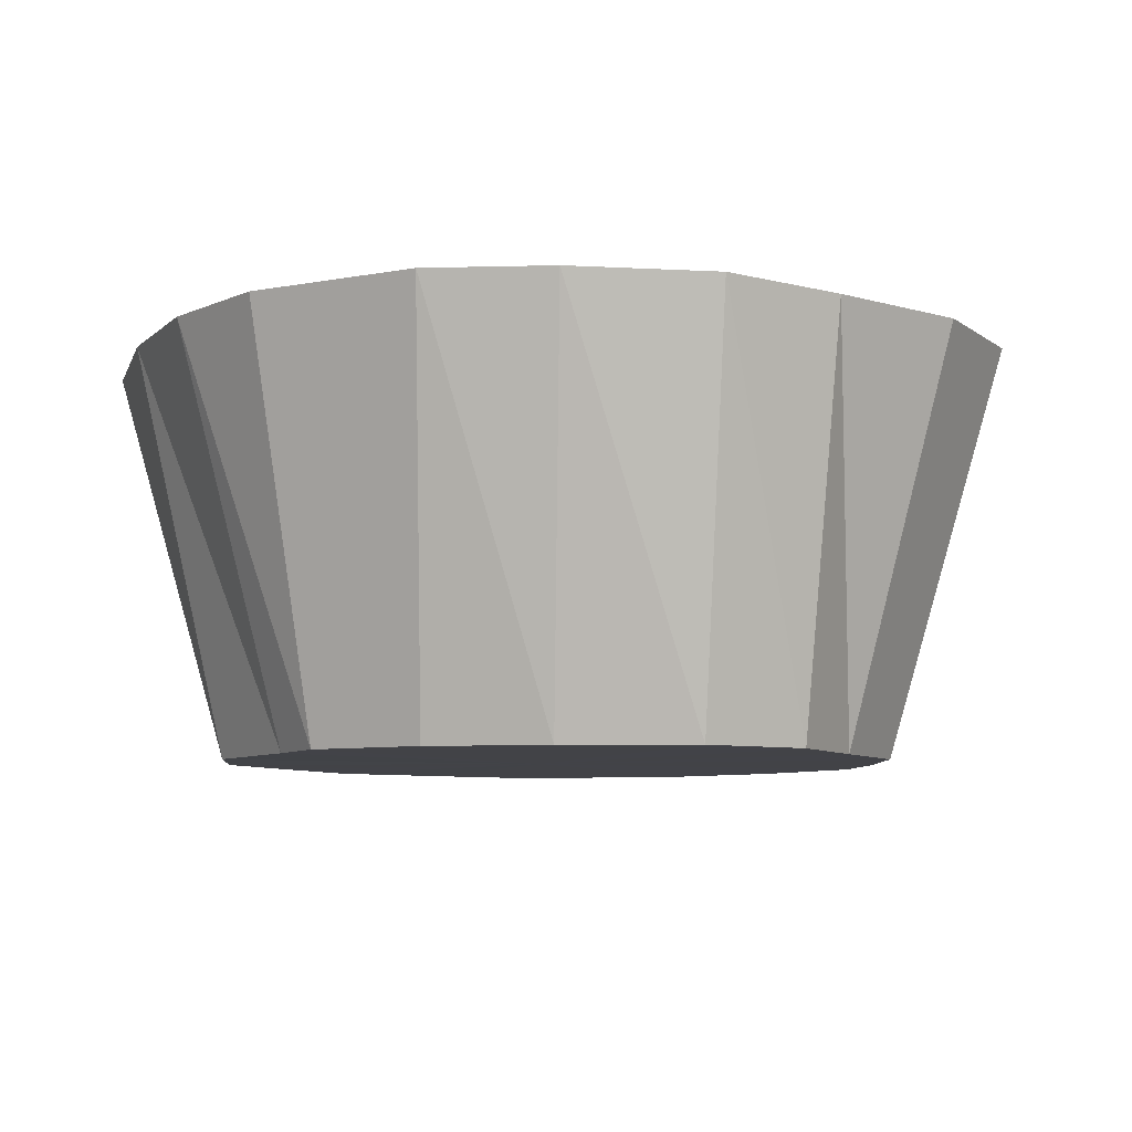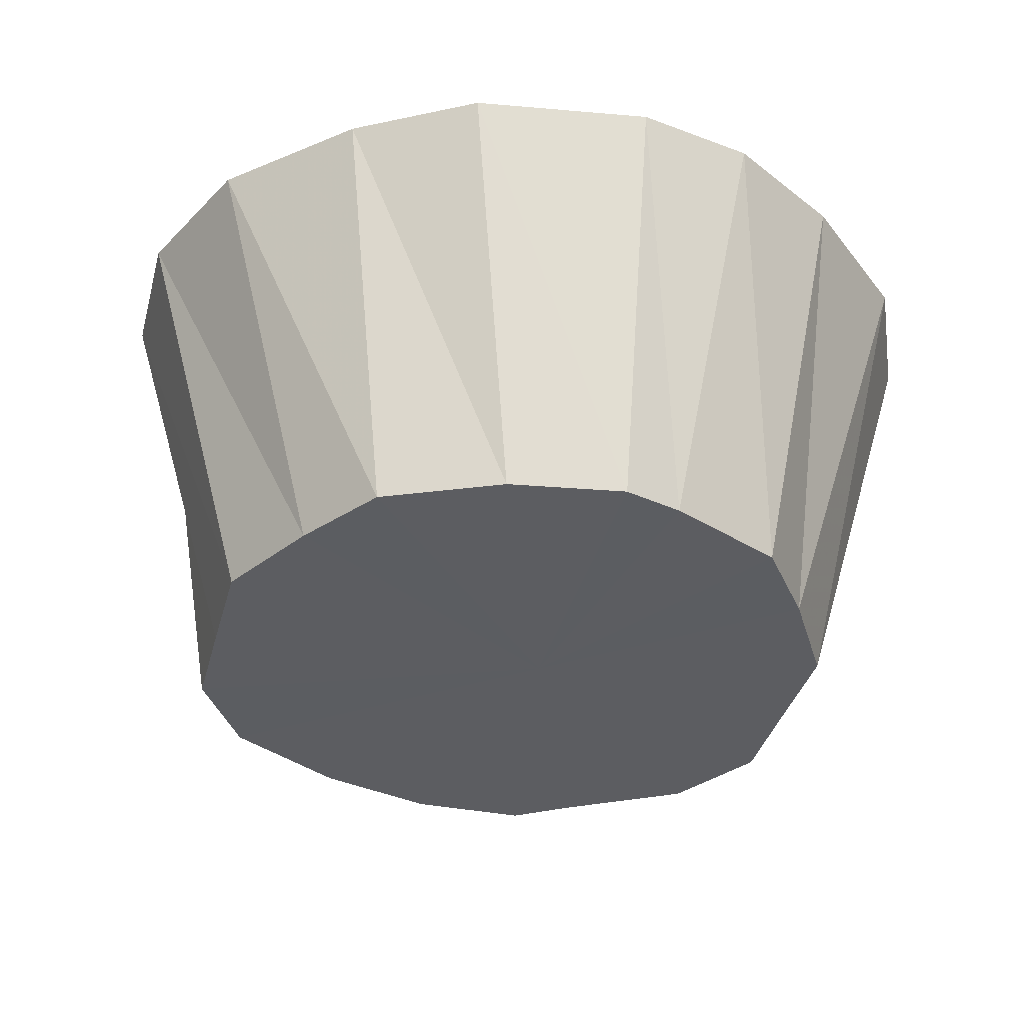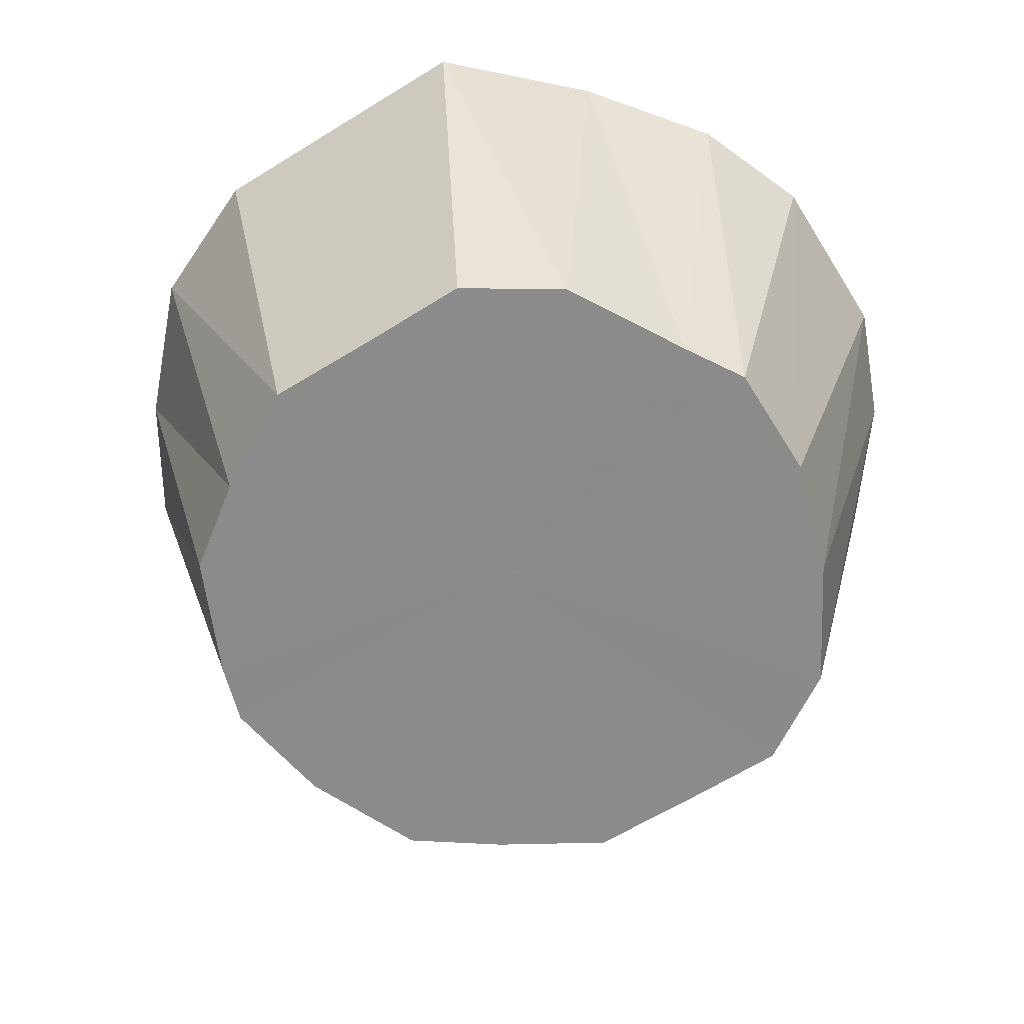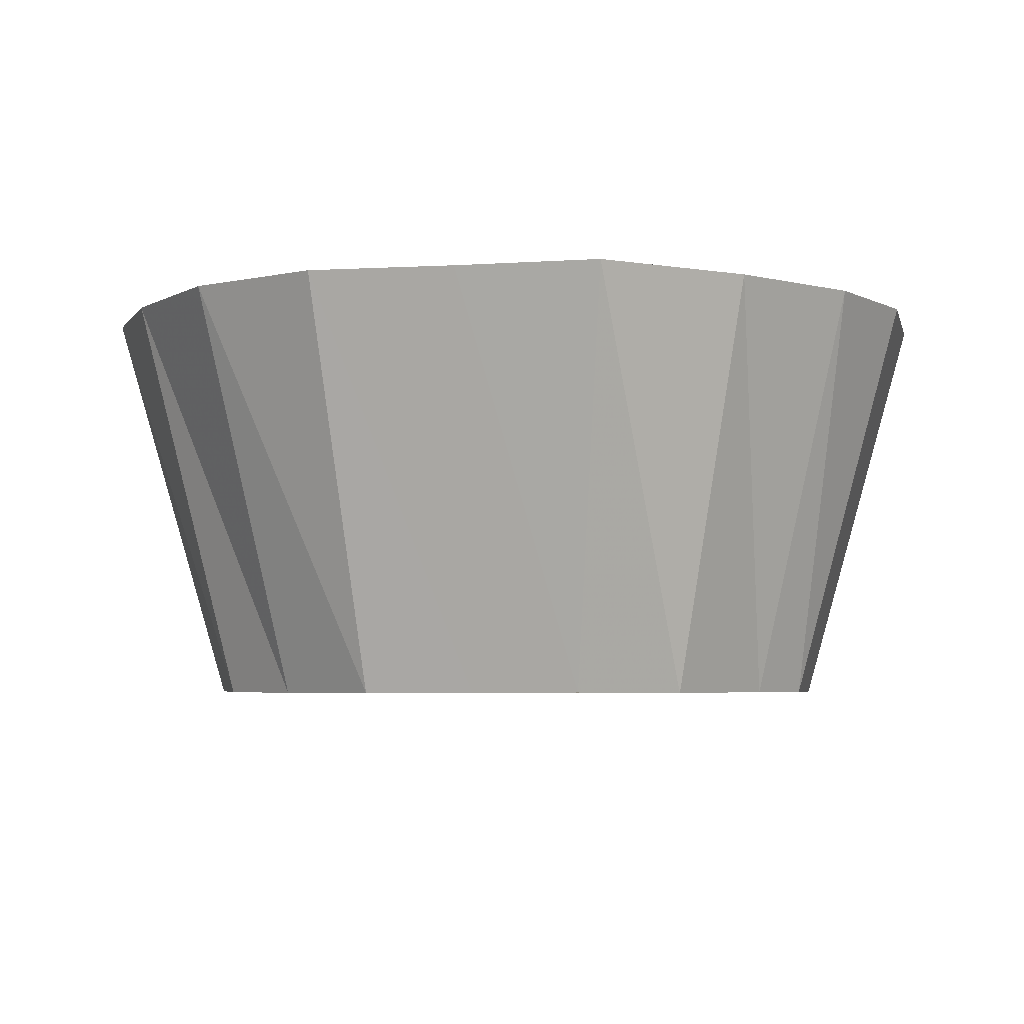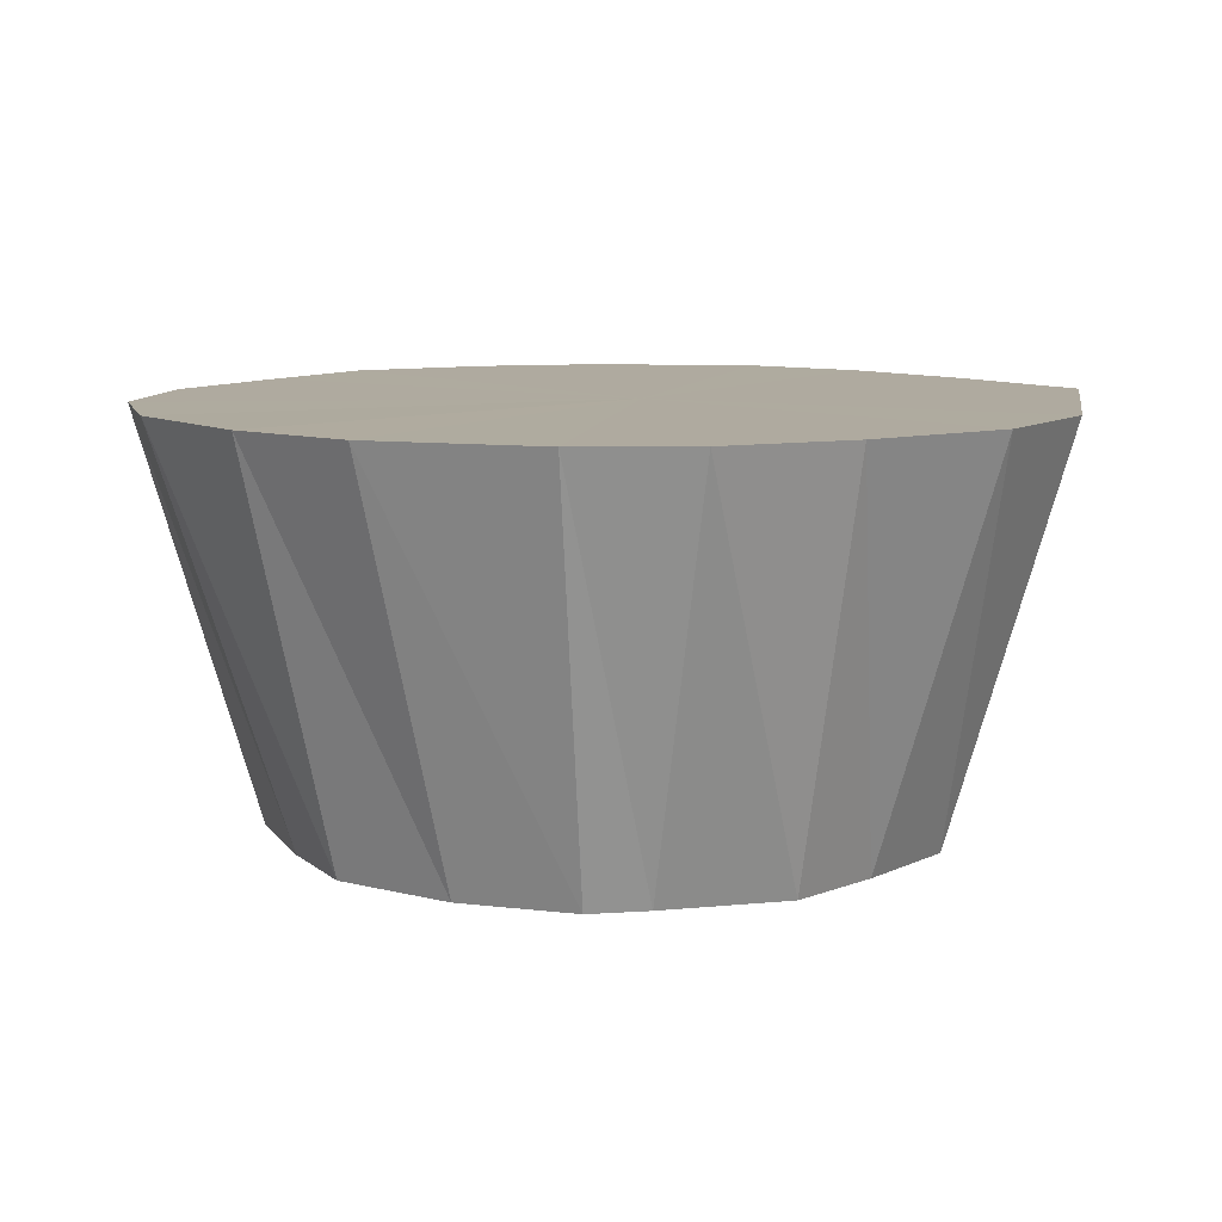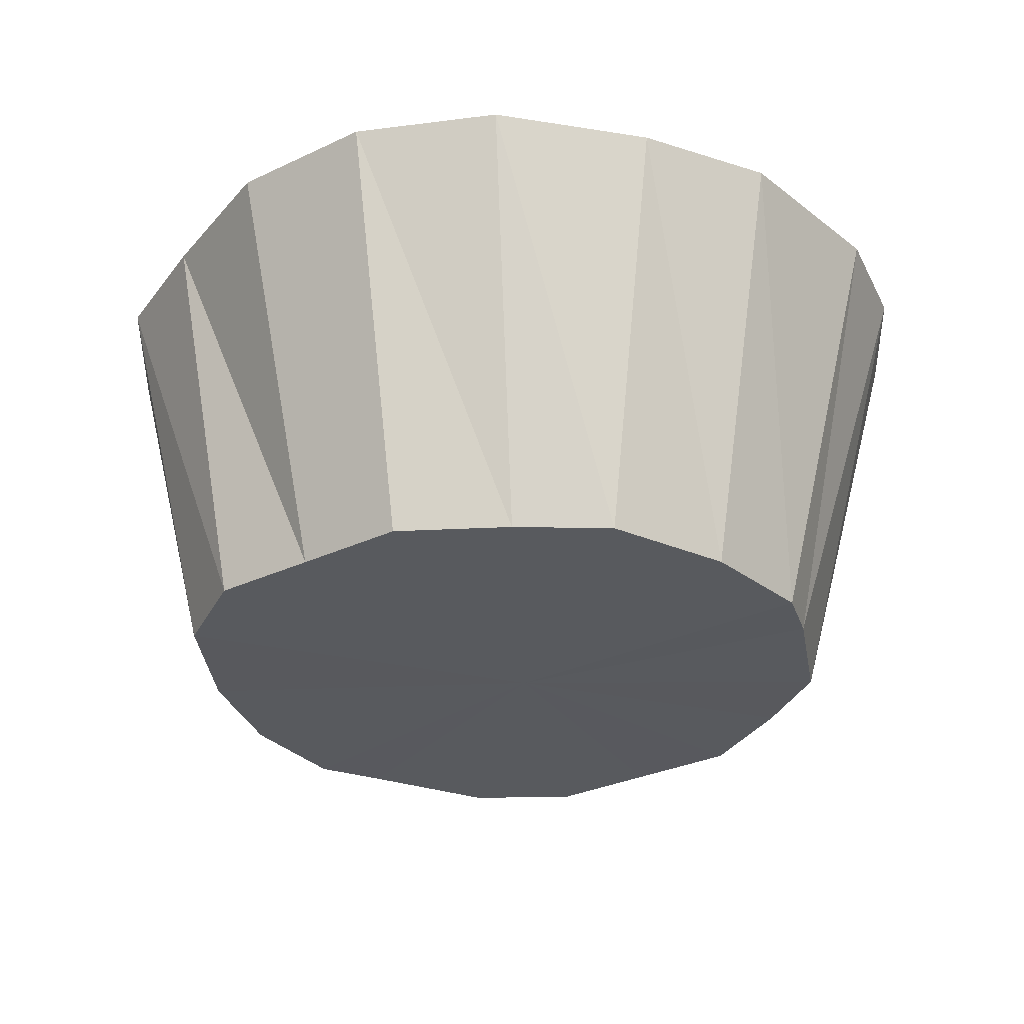
<metadata>
{"format":"obj","ext":"obj","renderer":"f3d","projection":"perspective","resolution":1024,"background":"white","views":[{"elev":-7.5,"azim":-151.9,"up":"+Y"},{"elev":-36.3,"azim":-14.5,"up":"+Y"},{"elev":-63.8,"azim":122.0,"up":"+Y"},{"elev":-4.3,"azim":102.4,"up":"+Y"},{"elev":9.5,"azim":9.1,"up":"+Y"},{"elev":-30.5,"azim":-55.7,"up":"+Y"}]}
</metadata>
<code>
o 25562
v 2225 1868 14.68
v 2225 1868 14.68
v 2225 1868 14.66
v 2225 1868 14.67
v 2225 1868 14.66
v 2225 1868 14.68
v 2225 1868 14.65
v 2225 1868 14.65
v 2225 1868 14.67
v 2225 1868 14.61
v 2225 1868 14.6
v 2225 1868 14.58
v 2225 1868 14.63
v 2225 1868 14.64
v 2225 1868 14.65
v 2225 1868 14.68
v 2225 1868 14.66
v 2225 1868 14.68
v 2225 1868 14.63
v 2225 1868 14.62
v 2225 1868 14.6
v 2225 1868 14.58
v 2225 1868 14.6
v 2225 1868 14.6
v 2225 1868 14.56
v 2225 1868 14.58
v 2225 1868 14.54
v 2225 1868 14.57
v 2225 1868 14.56
v 2225 1868 14.54
v 2225 1868 14.56
v 2225 1868 14.53
v 2225 1868 14.53
v 2225 1868 14.55
v 2225 1868 14.53
v 2225 1868 14.53
v 2225 1868 14.55
v 2225 1868 14.54
v 2225 1868 14.56
v 2225 1868 14.56
v 2225 1868 14.54
v 2225 1868 14.56
v 2225 1868 14.57
v 2225 1868 14.58
v 2225 1868 14.6
v 2225 1868 14.58
v 2225 1868 14.58
v 2225 1868 14.6
v 2225 1868 14.6
v 2225 1868 14.63
v 2225 1868 14.62
v 2225 1868 14.63
v 2225 1868 14.65
v 2225 1868 14.64
v 2225 1868 14.65
v 2225 1868 14.67
v 2225 1868 14.65
v 2225 1868 14.67
v 2225 1868 14.68
v 2225 1868 14.58
v 2225 1868 14.58
v 2225 1868 14.6
v 2225 1868 14.68
v 2225 1868 14.61
v 2225 1868 14.68
v 2225 1868 14.67
v 2225 1868 14.68
v 2225 1868 14.65
v 2225 1868 14.67
v 2225 1868 14.63
v 2225 1868 14.65
v 2225 1868 14.6
v 2225 1868 14.63
v 2225 1868 14.58
v 2225 1868 14.6
v 2225 1868 14.56
v 2225 1868 14.58
v 2225 1868 14.56
v 2225 1868 14.54
v 2225 1868 14.54
v 2225 1868 14.53
v 2225 1868 14.53
f 1 2 3
f 2 4 5
f 6 5 3
f 4 7 8
f 9 8 5
f 3 5 10
f 5 8 10
f 11 12 10
f 7 13 14
f 15 14 8
f 8 14 10
f 16 3 17
f 17 3 10
f 18 1 17
f 19 20 14
f 14 20 10
f 13 21 20
f 21 22 23
f 24 23 20
f 20 23 10
f 22 25 26
f 25 27 28
f 29 28 26
f 26 28 10
f 30 31 28
f 28 31 10
f 27 32 31
f 32 33 34
f 35 34 31
f 31 34 10
f 36 37 34
f 34 37 10
f 33 38 37
f 38 39 40
f 41 40 37
f 37 40 10
f 42 43 40
f 40 43 10
f 39 44 43
f 44 45 46
f 47 46 43
f 43 46 10
f 48 49 46
f 46 49 10
f 45 50 49
f 49 51 10
f 52 51 49
f 50 53 51
f 51 54 10
f 55 54 51
f 53 56 54
f 54 57 10
f 56 18 57
f 58 57 54
f 57 17 10
f 59 17 57
f 60 61 62
f 63 64 65
f 65 64 66
f 67 64 63
f 66 64 68
f 69 64 67
f 68 64 70
f 71 64 69
f 70 64 72
f 73 64 71
f 72 64 74
f 75 64 73
f 74 64 76
f 77 64 75
f 78 64 77
f 76 64 79
f 80 64 78
f 79 64 81
f 82 64 80
f 81 64 82

</code>
